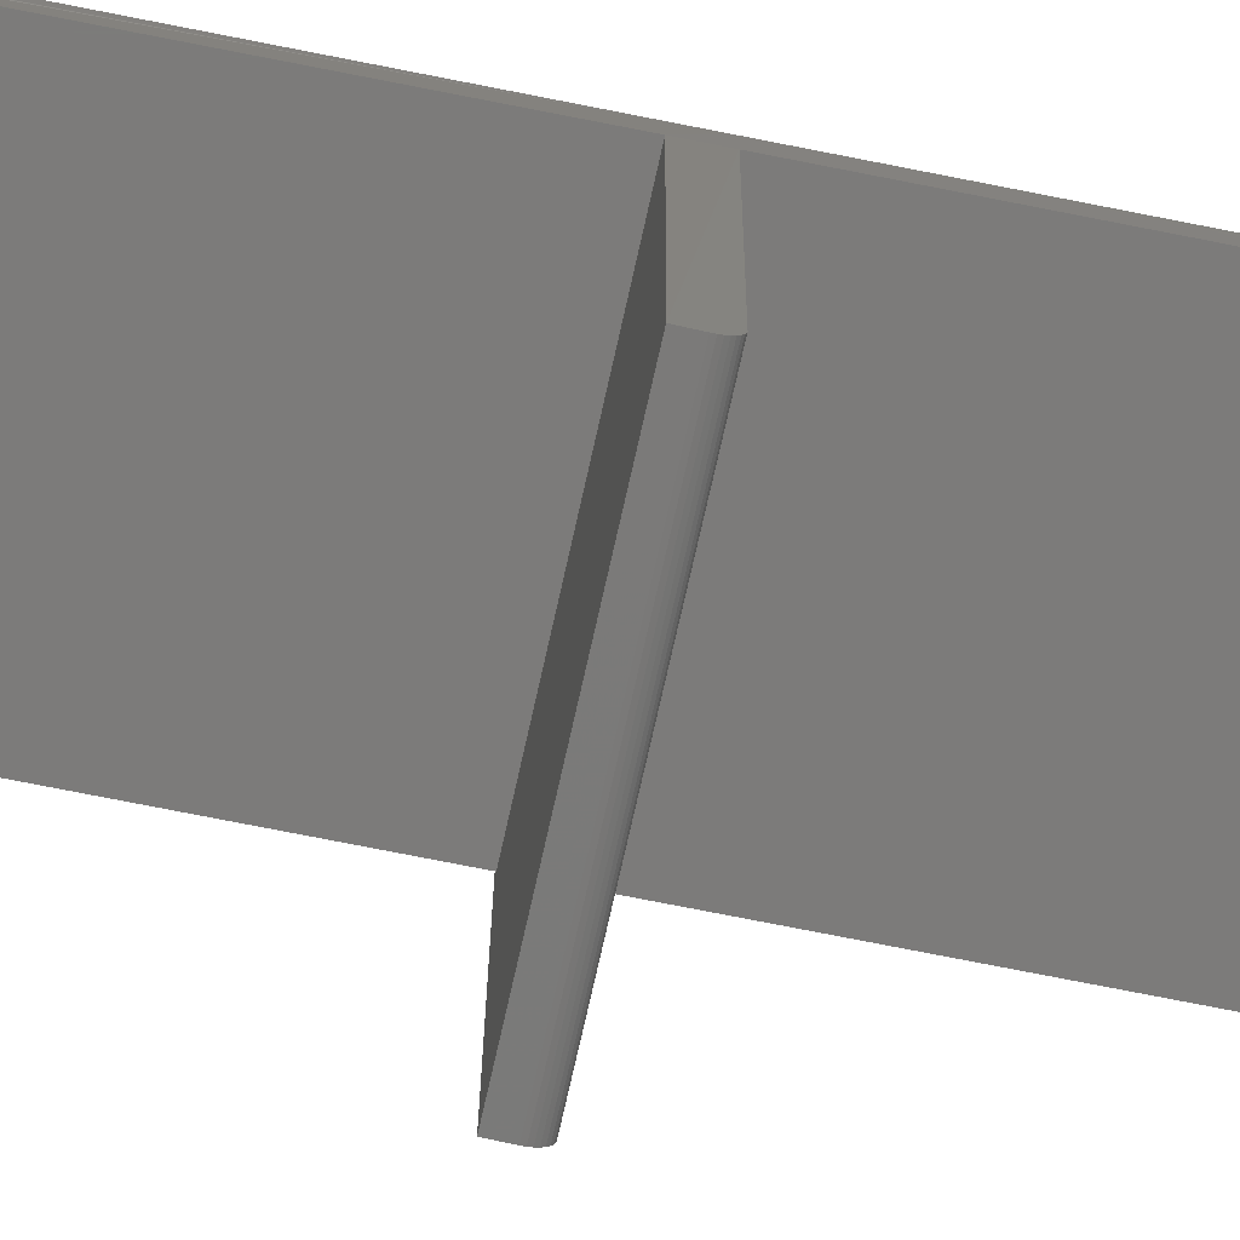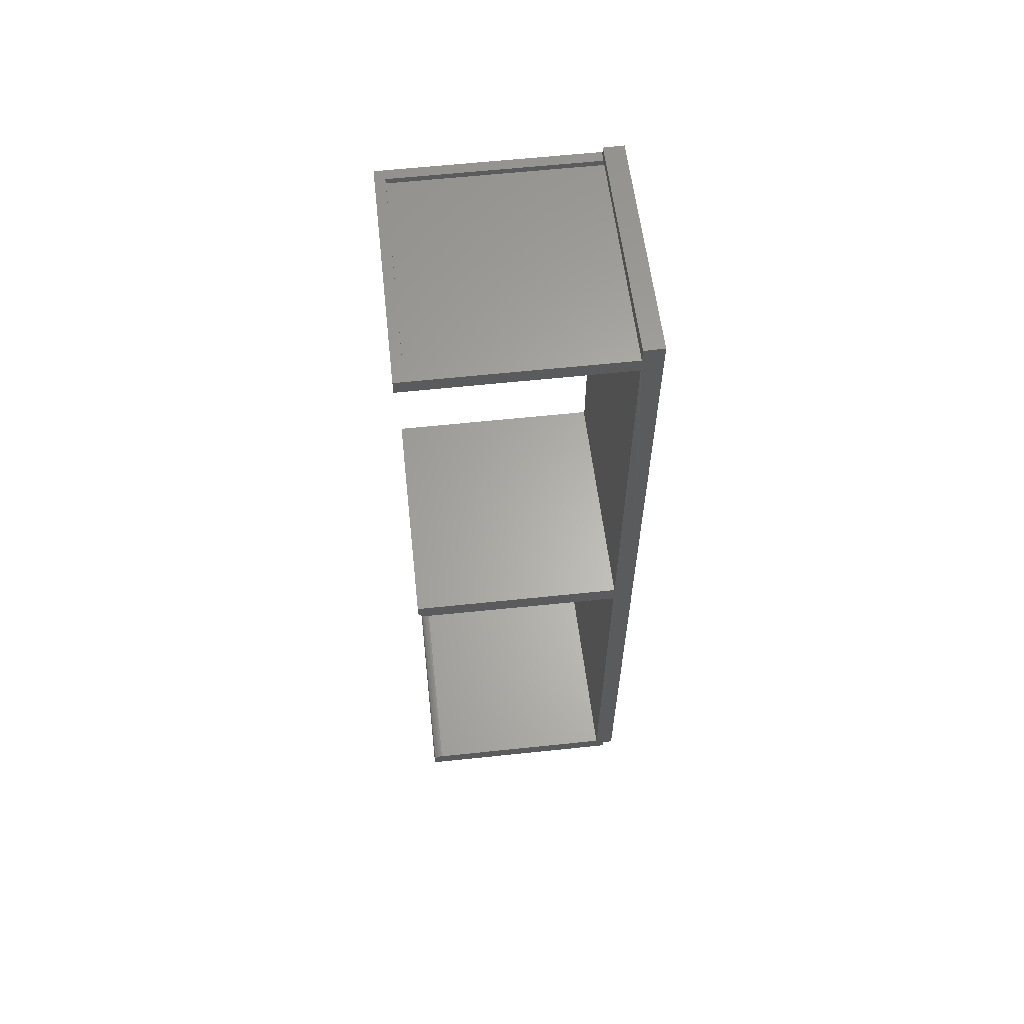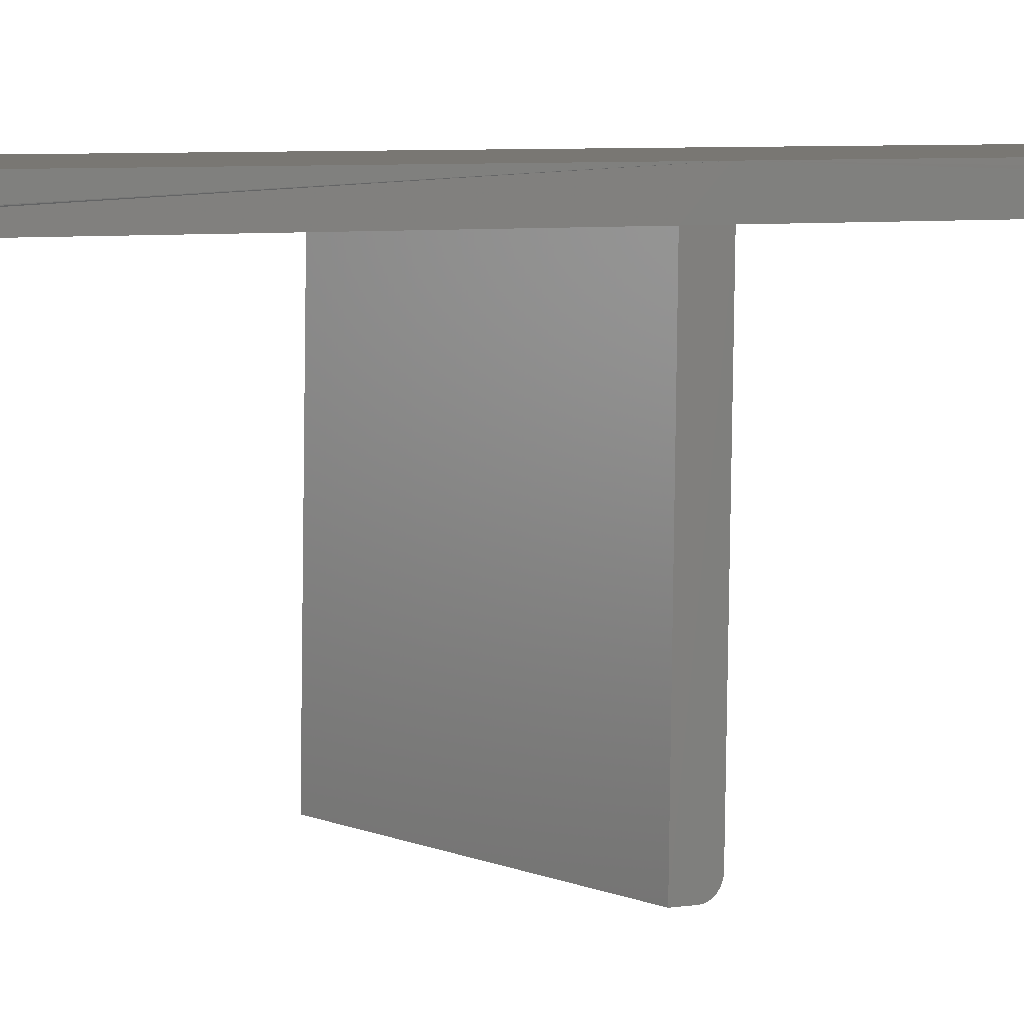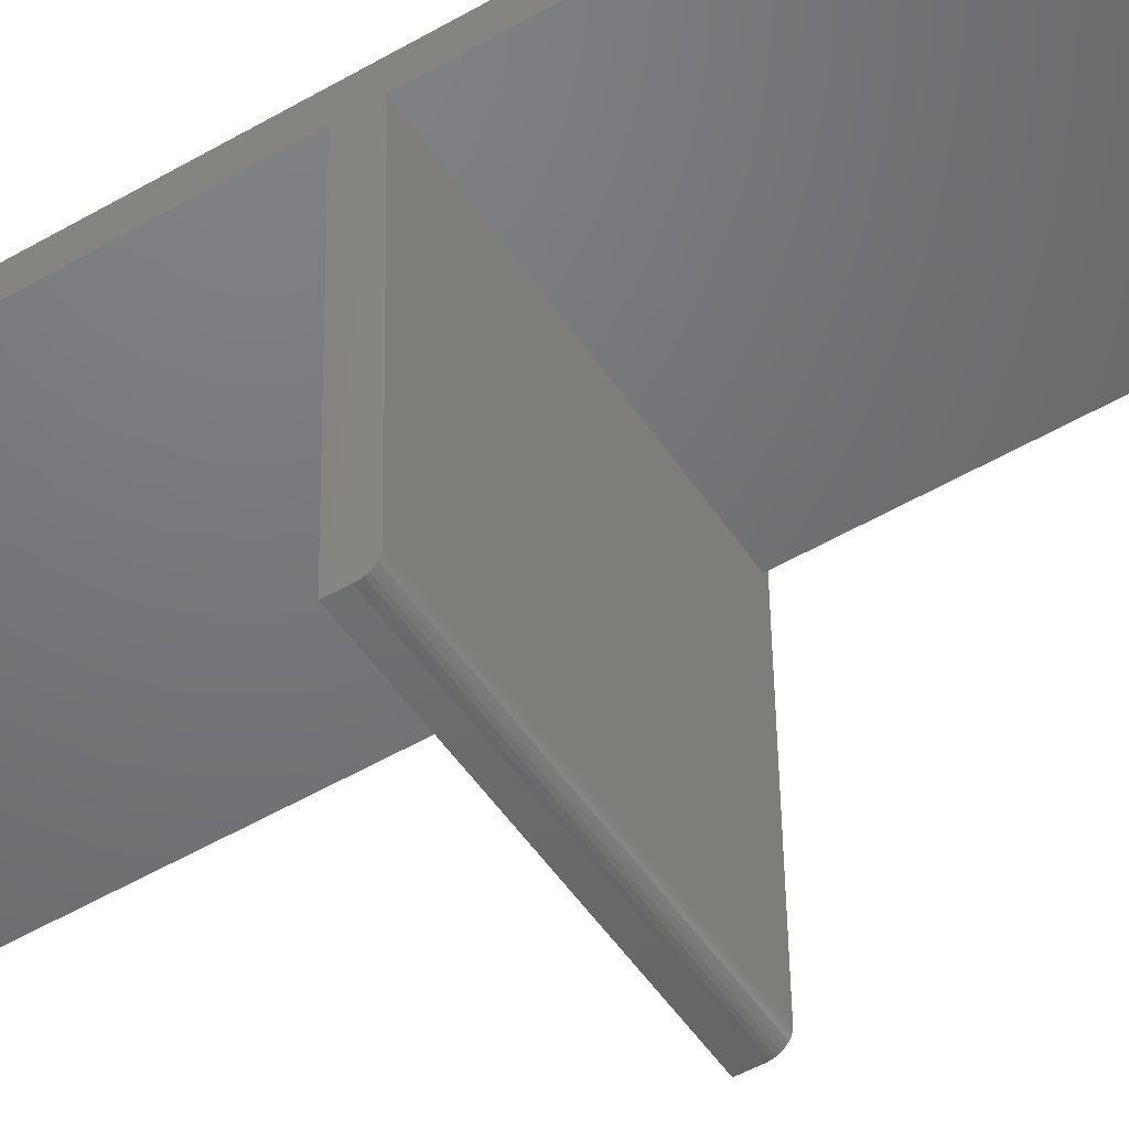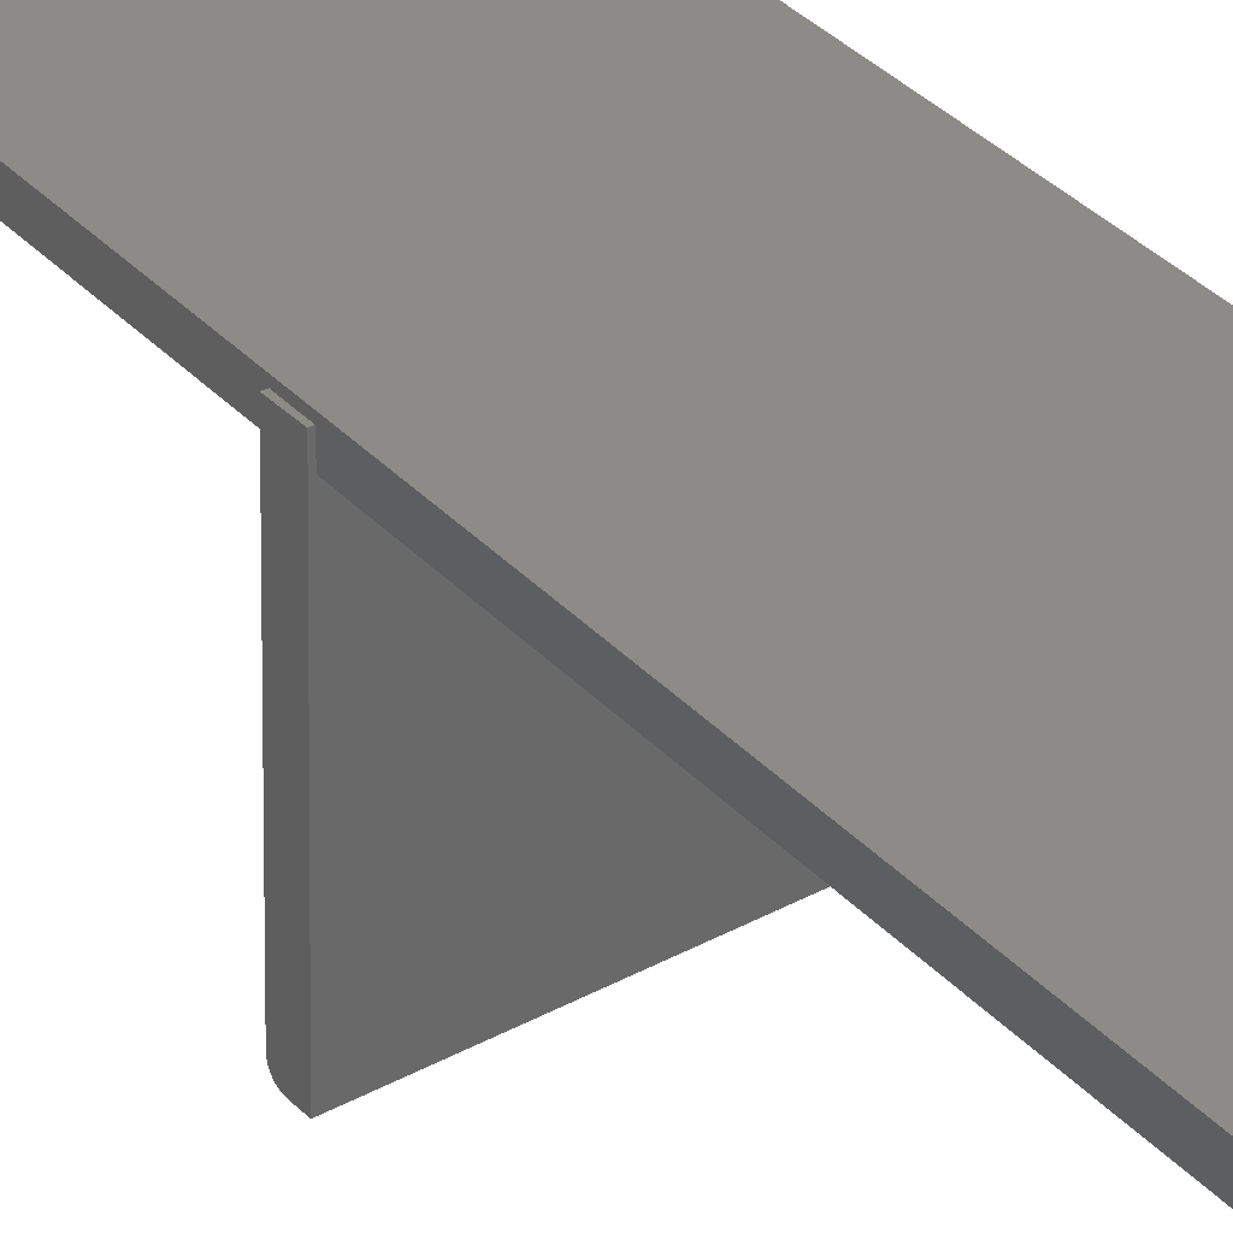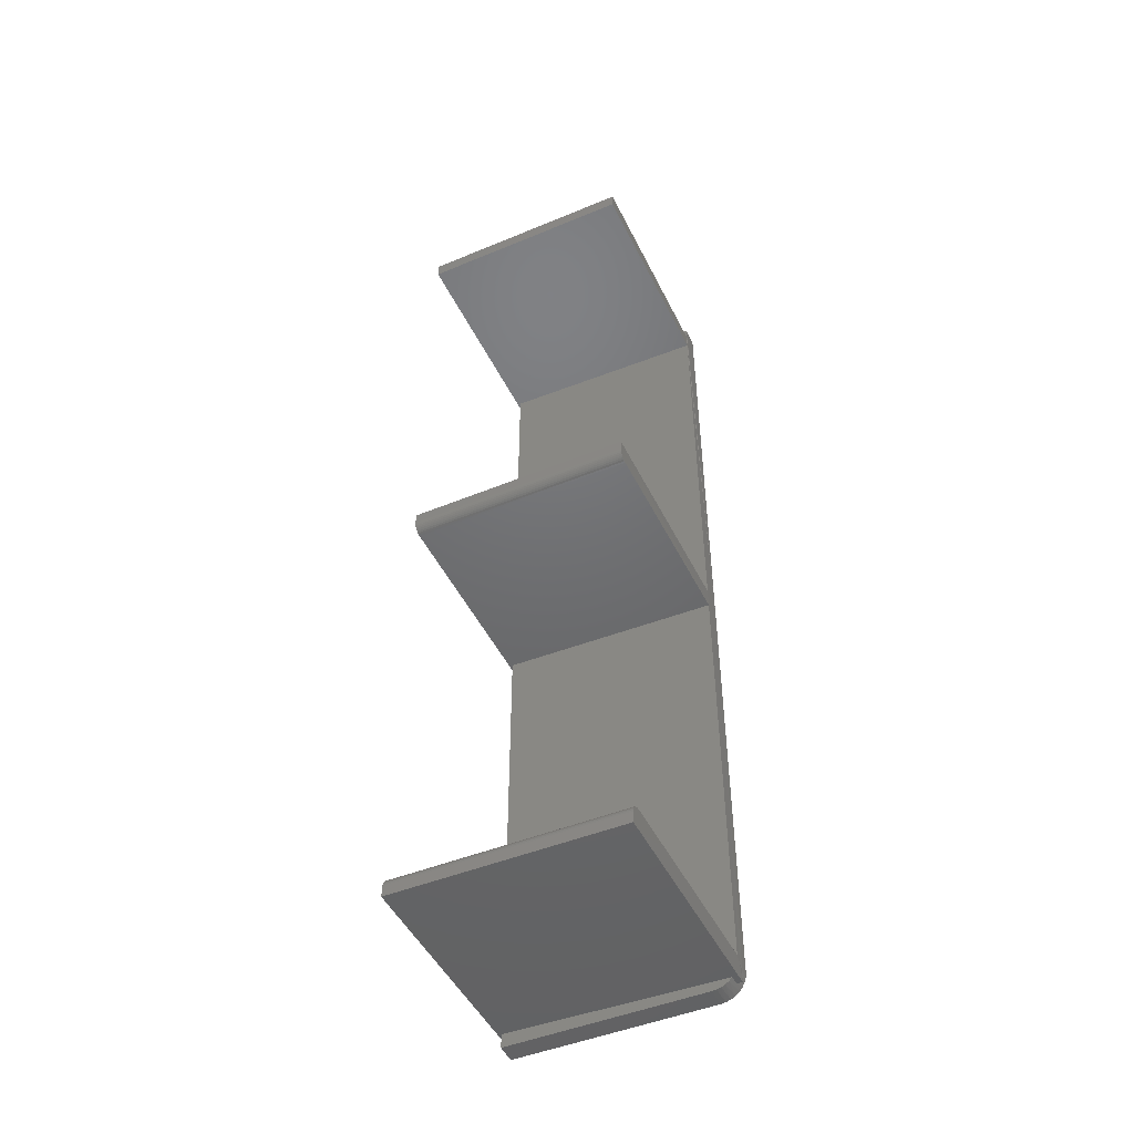
<metadata>
{"format":"stl","ext":"stl","renderer":"f3d","projection":"perspective","resolution":1024,"background":"white","views":[{"elev":-74.8,"azim":-101.2,"up":"+Z"},{"elev":62.1,"azim":-97.5,"up":"+Y"},{"elev":4.4,"azim":-121.6,"up":"+Z"},{"elev":-49.7,"azim":-56.9,"up":"+Z"},{"elev":35.0,"azim":143.9,"up":"+Z"},{"elev":-48.9,"azim":-155.8,"up":"+Y"}]}
</metadata>
<code>
# stl→obj: 141 verts, 270 faces
v -0.1562 0.7346 0.007812
v -0.1562 0.7346 -1.132e-15
v 0.1597 0.7423 0.007812
v 0.1597 0.7423 0.0001332
v -0.1561 0.7346 -0.007812
v 0.1643 0.7424 -0.007812
v 0.1641 0.7424 0.00024
v 0.1753 0.7427 -0.007812
v 0.1753 0.7427 0.01615
v 0.1793 0.7428 0.01624
v 0.1879 0.7428 -0.3352
v 0.1719 0.7424 -0.32
v -0.1482 0.7346 -0.3278
v -0.1634 0.7342 -0.3438
v -0.1717 0.7342 -0.007812
v 0.1753 0.7578 -0.007812
v -0.1719 0.7578 -0.007812
v -0.1562 0.7268 0.007812
v -0.1562 0.7247 0.007812
v -0.148 0.7247 -0.3278
v 0.1722 0.7326 -0.32
v 0.1643 0.7326 0.000246
v -0.1636 0.01543 -0.3438
v -0.1719 0.01543 -0.007812
v 0.1877 0.02406 -0.3352
v 0.1753 0.02395 -0.007812
v 0.1791 0.02406 0.01624
v 0.1753 0.02397 0.01615
v 0.1753 -0.00935 0.01615
v 0.1799 -0.009237 0.01626
v 0.1753 0.7578 0.02344
v -0.1719 0.7578 0.02344
v -0.1711 0.7087 -0.007812
v -0.1628 0.7087 -0.3438
v 0.1885 0.7173 -0.3352
v -0.1719 -0.01581 0.02344
v -0.1714 -0.7444 0.007634
v -0.1624 -0.7442 0.007855
v -0.1657 -0.7398 0.007808
v -0.1684 -0.7349 0.007762
v -0.1703 -0.7297 0.007716
v -0.1715 -0.7243 0.007669
v -0.1604 -0.7464 0.02344
v -0.1689 -0.7337 0.02344
v -0.1653 -0.7405 0.02344
v -0.1719 -0.01794 0.02344
v -0.1719 -0.7188 0.02344
v -0.1711 -0.7264 0.02344
v 0.1753 -0.7578 0.02344
v -0.1545 -0.7512 0.02344
v -0.1478 -0.7548 0.02344
v -0.1404 -0.7571 0.02344
v -0.1328 -0.7578 0.02344
v 0.1753 -0.7578 -0.007812
v 0.1753 -0.7359 -0.007812
v 0.1753 -0.7359 0.01615
v 0.1753 -0.7026 0.01615
v 0.1753 0.7172 0.01615
v 0.1753 -0.009364 -0.007812
v 0.1753 -0.7026 -0.007812
v 0.1753 0.7172 -0.007812
v -0.1328 -0.7578 -0.007812
v 0.1799 -0.7358 0.01626
v 0.1791 -0.7025 0.01624
v -0.164 -0.7111 -0.3282
v -0.1719 -0.7111 -0.007812
v 0.1873 -0.7025 -0.3196
v -0.1719 -0.01789 -0.007812
v -0.1632 -0.01786 -0.3282
v 0.1882 -0.009237 -0.3196
v 0.1882 -0.008937 -0.3226
v -0.1631 -0.01756 -0.3312
v 0.1883 -0.008048 -0.3256
v -0.1631 -0.01668 -0.3342
v 0.1883 -0.006605 -0.3283
v -0.163 -0.01523 -0.3369
v 0.1883 -0.004662 -0.3306
v -0.163 -0.01329 -0.3393
v 0.1883 -0.002295 -0.3326
v -0.163 -0.01092 -0.3412
v 0.1883 0.0004055 -0.334
v -0.1631 -0.008222 -0.3426
v 0.1882 0.003336 -0.3349
v -0.1631 -0.005292 -0.3435
v 0.1882 0.006383 -0.3352
v -0.1632 -0.002245 -0.3438
v 0.1799 0.7173 0.01626
v -0.1719 -0.7188 -0.0001918
v -0.172 -0.7197 0.007619
v -0.1521 -0.7527 -0.007812
v -0.1576 -0.7489 -0.007812
v -0.1624 -0.7442 -0.007812
v -0.1395 -0.7572 -0.007812
v -0.146 -0.7555 -0.007812
v 0.1885 -0.7358 -0.3352
v -0.1628 -0.7444 -0.3438
v -0.1632 -0.7268 -0.3438
v 0.1881 -0.7181 -0.3352
v 0.1879 -0.7121 -0.334
v 0.188 -0.7151 -0.3349
v 0.1878 -0.7094 -0.3326
v 0.1877 -0.7071 -0.3306
v 0.1876 -0.7051 -0.3283
v 0.1875 -0.7037 -0.3256
v 0.1874 -0.7028 -0.3226
v -0.1639 -0.7114 -0.3313
v -0.1638 -0.7123 -0.3342
v -0.1637 -0.7138 -0.3369
v -0.1636 -0.7157 -0.3393
v -0.1635 -0.7181 -0.3412
v -0.1634 -0.7208 -0.3426
v -0.1633 -0.7237 -0.3435
v 0.1597 0.7325 0.007812
v 0.1597 0.7324 0.0001332
v -0.1558 -0.7284 -0.007613
v -0.148 -0.7284 -0.3278
v -0.155 -0.7263 -0.007592
v -0.148 -0.7264 -0.3278
v -0.1542 -0.7284 -0.007572
v 0.1642 -0.7185 0.0002447
v 0.1721 -0.7185 -0.32
v 0.1643 -0.7206 0.000246
v 0.1722 -0.7206 -0.32
v 0.1597 -0.7207 0.0001332
v 0.1597 -0.7186 0.0001332
v -0.155 -0.7263 0.007812
v 0.1597 -0.7186 0.007812
v -0.1542 -0.7284 0.007812
v 0.1597 -0.7207 0.007812
v 0.1722 0.006 -0.32
v -0.148 -0.001861 -0.3278
v 0.1643 0.006 0.000246
v 0.1597 0.005887 0.0001332
v -0.1562 -0.001861 0.007812
v 0.1597 0.005891 0.007812
v 0.1642 0.008055 0.0002447
v 0.1721 0.008055 -0.32
v 0.1597 0.007948 0.007812
v -0.1562 0.0001941 0.007812
v 0.1597 0.007943 0.0001332
v -0.148 0.0001941 -0.3278
f 1 2 3
f 4 3 2
f 4 2 5
f 4 5 6
f 4 6 7
f 8 9 10
f 8 10 11
f 8 11 12
f 8 12 6
f 12 11 13
f 13 11 14
f 13 14 5
f 5 14 15
f 8 6 16
f 5 15 6
f 6 15 17
f 6 17 16
f 18 19 2
f 19 5 2
f 19 20 5
f 20 13 5
f 20 21 13
f 13 21 12
f 22 6 21
f 6 12 21
f 7 6 22
f 23 24 25
f 25 24 26
f 25 26 27
f 27 26 28
f 28 29 27
f 27 29 30
f 31 16 32
f 32 16 17
f 33 15 34
f 34 15 14
f 34 14 35
f 35 14 11
f 36 32 17
f 36 17 15
f 36 15 33
f 36 33 24
f 37 38 39
f 37 39 40
f 37 40 41
f 37 41 42
f 43 44 45
f 31 32 36
f 31 36 46
f 31 46 47
f 31 47 48
f 31 48 49
f 48 44 43
f 48 43 50
f 48 50 51
f 48 51 52
f 48 52 53
f 48 53 49
f 49 54 55
f 49 55 56
f 49 56 57
f 49 57 31
f 31 57 29
f 31 29 28
f 31 28 58
f 31 58 9
f 31 9 8
f 31 8 16
f 29 57 59
f 59 57 60
f 58 28 61
f 61 28 26
f 53 62 49
f 49 62 54
f 24 33 26
f 26 33 61
f 56 63 57
f 57 63 64
f 65 66 67
f 67 66 60
f 67 60 64
f 64 60 57
f 66 68 60
f 60 68 59
f 68 69 59
f 59 69 70
f 59 70 29
f 29 70 30
f 70 69 71
f 71 69 72
f 71 72 73
f 73 72 74
f 73 74 75
f 75 74 76
f 75 76 77
f 77 76 78
f 77 78 79
f 79 78 80
f 79 80 81
f 81 80 82
f 81 82 83
f 83 82 84
f 83 84 85
f 85 84 86
f 85 79 83
f 79 81 83
f 75 77 79
f 30 70 27
f 25 27 70
f 25 70 71
f 25 71 73
f 25 73 75
f 25 75 79
f 25 79 85
f 86 23 85
f 85 23 25
f 24 46 36
f 24 68 46
f 86 84 82
f 23 86 82
f 23 82 80
f 23 80 78
f 23 78 76
f 23 76 74
f 23 74 72
f 23 72 69
f 23 69 68
f 23 68 24
f 33 34 61
f 61 34 35
f 61 35 58
f 58 35 87
f 88 68 66
f 46 68 88
f 46 88 89
f 46 89 47
f 47 42 48
f 47 89 42
f 51 50 90
f 91 90 50
f 50 43 91
f 92 91 43
f 44 48 41
f 41 48 42
f 38 92 43
f 38 43 45
f 38 45 39
f 62 53 93
f 93 53 52
f 93 52 94
f 94 52 51
f 94 51 90
f 39 45 40
f 40 45 44
f 40 44 41
f 10 87 11
f 11 87 35
f 95 56 55
f 95 63 56
f 92 38 37
f 92 37 96
f 92 96 95
f 92 95 55
f 96 97 95
f 95 97 98
f 98 99 95
f 98 100 99
f 95 99 101
f 95 101 102
f 95 102 103
f 95 103 104
f 95 104 105
f 95 105 67
f 95 67 64
f 95 64 63
f 65 67 106
f 106 67 105
f 106 105 107
f 107 105 104
f 107 104 108
f 108 104 103
f 108 103 109
f 109 103 102
f 109 102 110
f 110 102 101
f 110 101 111
f 111 101 99
f 111 99 112
f 112 99 100
f 112 100 97
f 97 100 98
f 55 54 62
f 55 62 93
f 55 93 94
f 55 94 90
f 55 90 91
f 55 91 92
f 9 58 10
f 10 58 87
f 88 42 89
f 42 88 37
f 97 110 112
f 110 111 112
f 108 109 110
f 96 37 88
f 96 88 66
f 96 66 65
f 96 65 106
f 96 106 107
f 96 107 108
f 96 108 110
f 96 110 97
f 3 113 1
f 113 18 1
f 19 18 113
f 4 7 114
f 114 7 22
f 113 3 114
f 114 3 4
f 21 20 22
f 20 114 22
f 20 19 114
f 19 113 114
f 2 1 18
f 115 116 117
f 117 116 118
f 119 115 117
f 120 121 122
f 122 121 123
f 124 125 122
f 122 125 120
f 117 125 126
f 125 127 126
f 120 125 121
f 121 125 117
f 121 117 118
f 119 128 124
f 128 129 124
f 122 123 124
f 116 115 119
f 116 119 124
f 116 124 123
f 126 128 117
f 117 128 119
f 127 129 126
f 129 128 126
f 116 123 118
f 118 123 121
f 129 127 124
f 124 127 125
f 130 131 132
f 133 132 131
f 133 131 134
f 133 134 135
f 136 137 132
f 132 137 130
f 138 139 140
f 136 140 137
f 137 140 139
f 137 139 141
f 134 131 139
f 139 131 141
f 138 135 139
f 135 134 139
f 131 130 141
f 141 130 137
f 135 138 133
f 133 138 140
f 133 140 132
f 132 140 136

</code>
